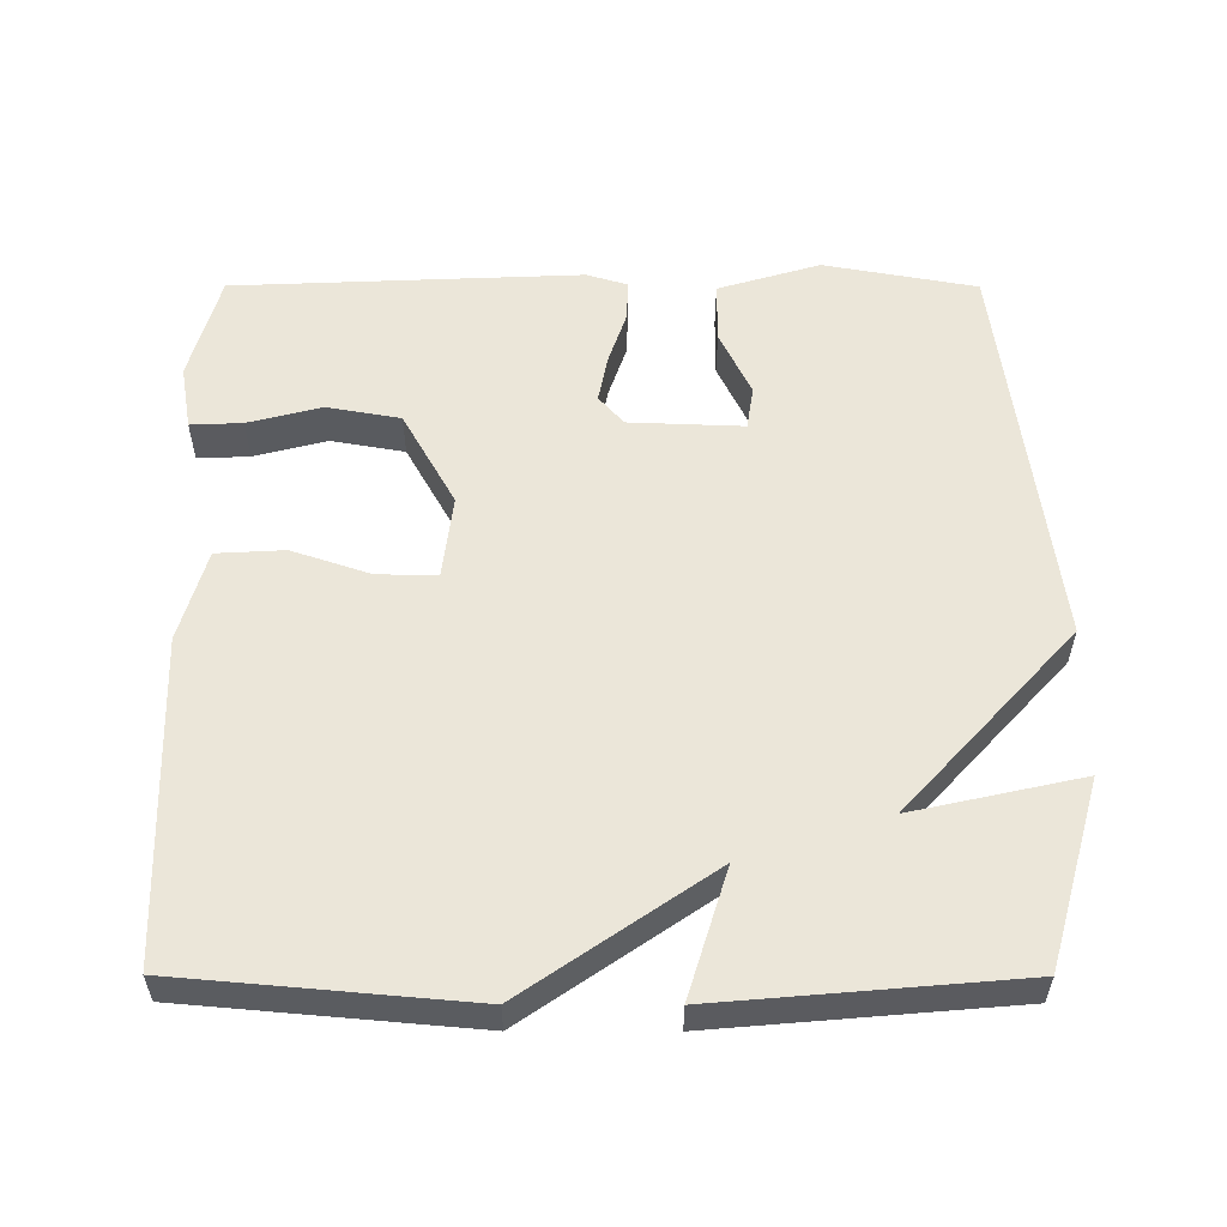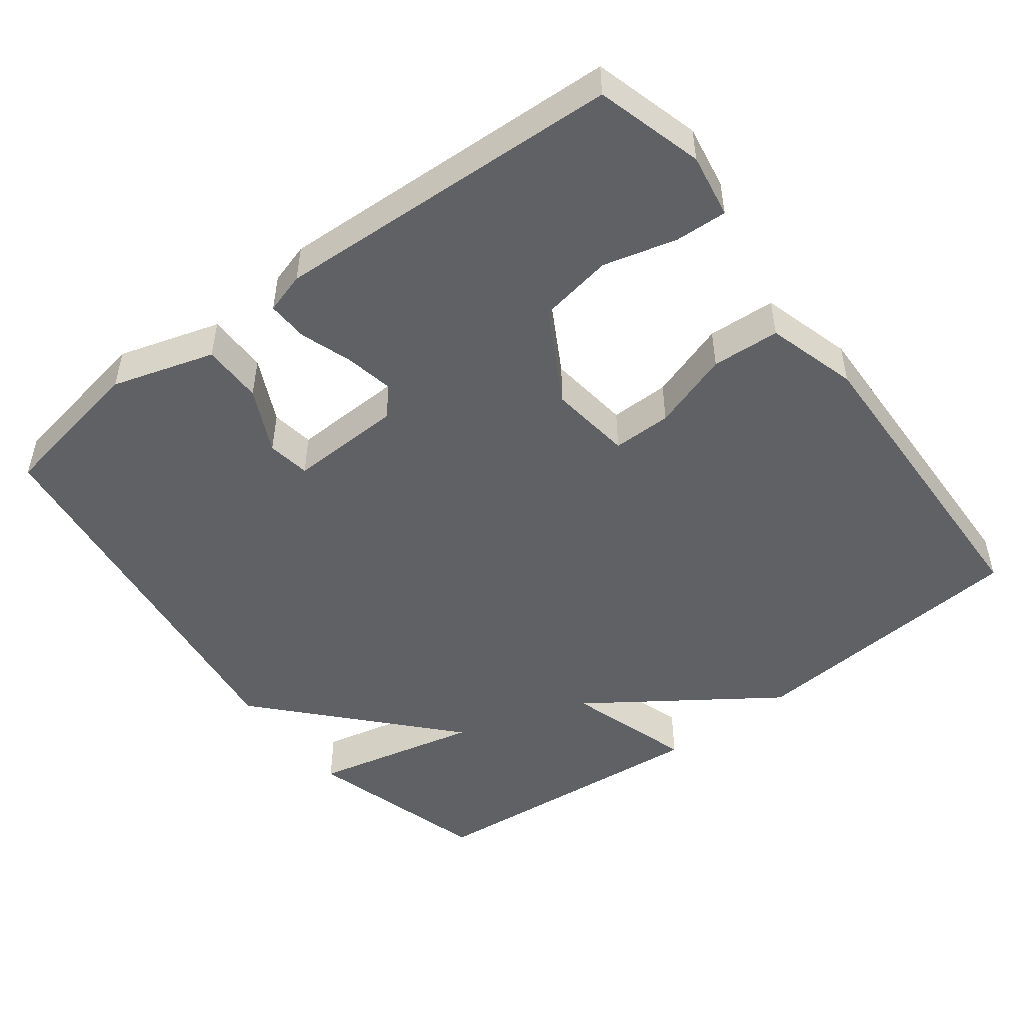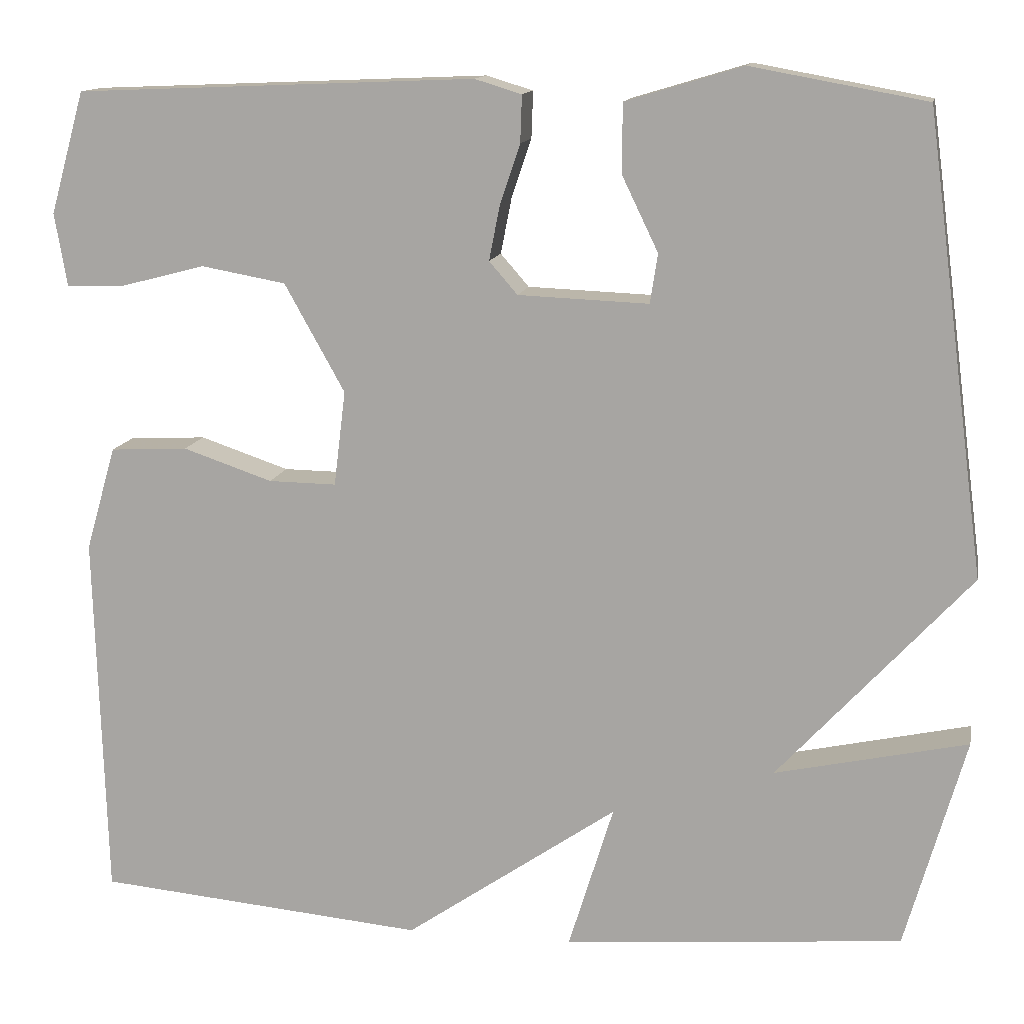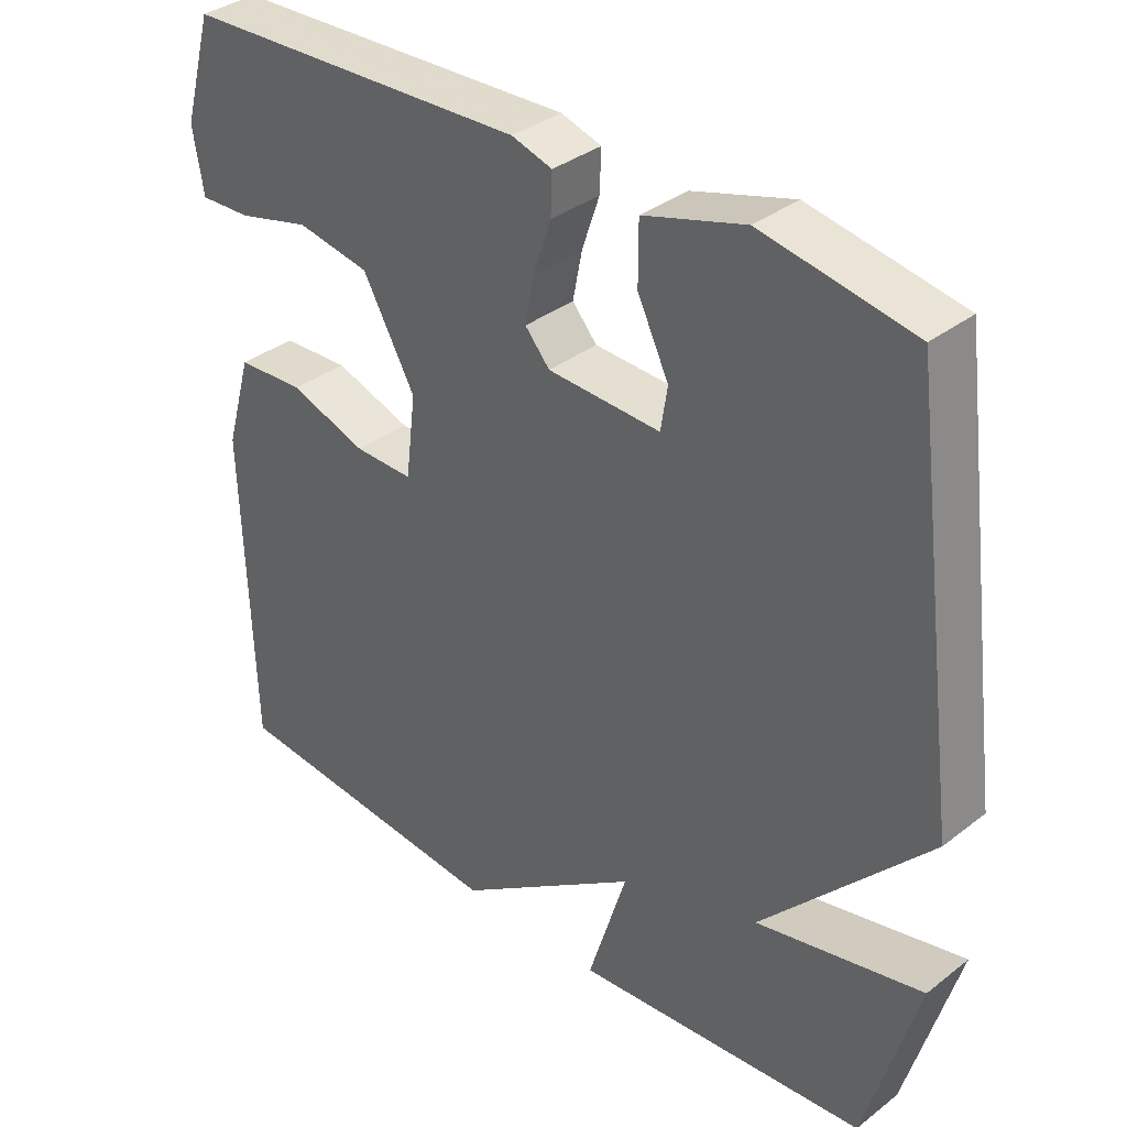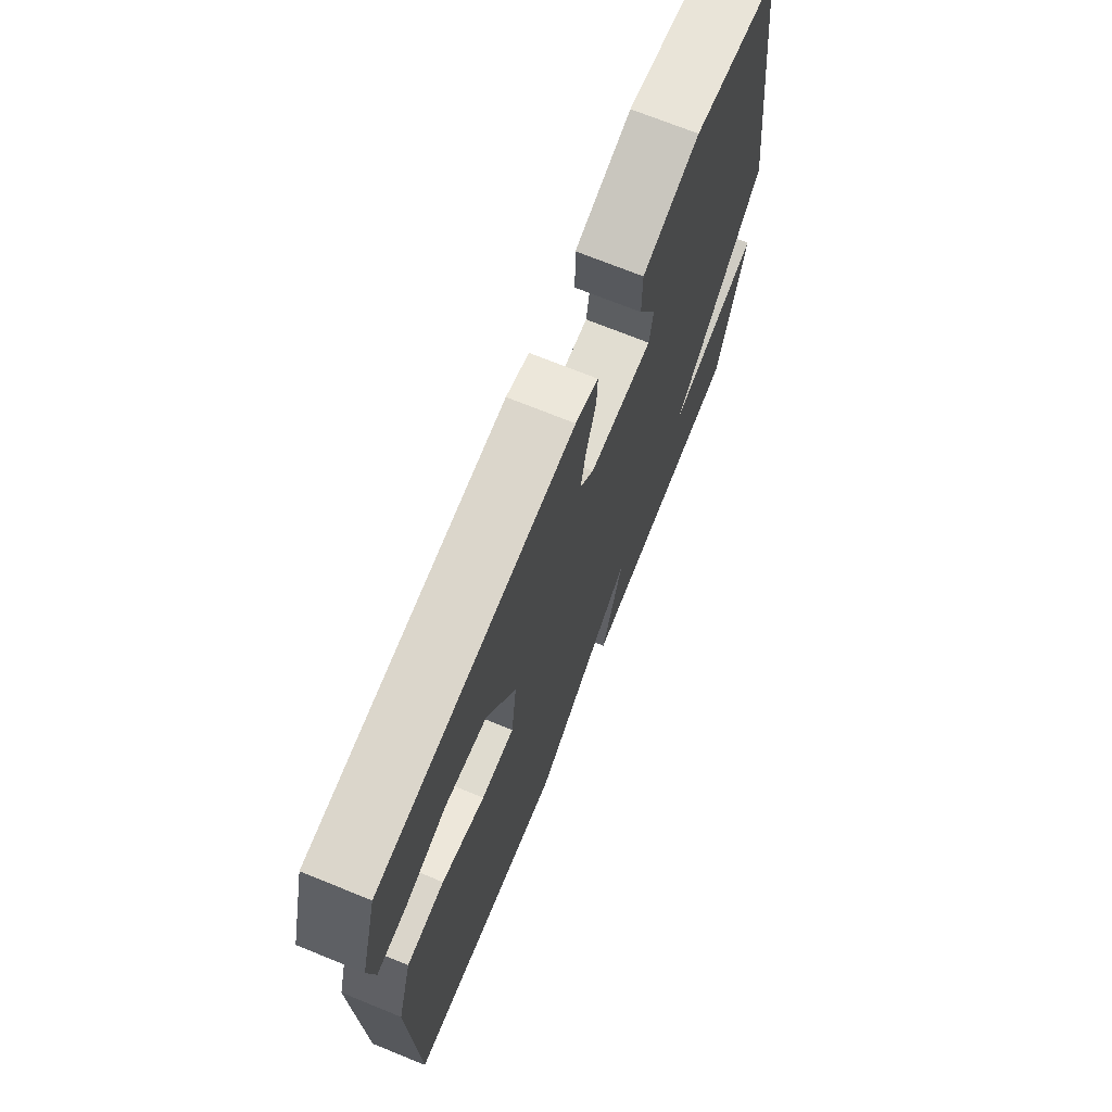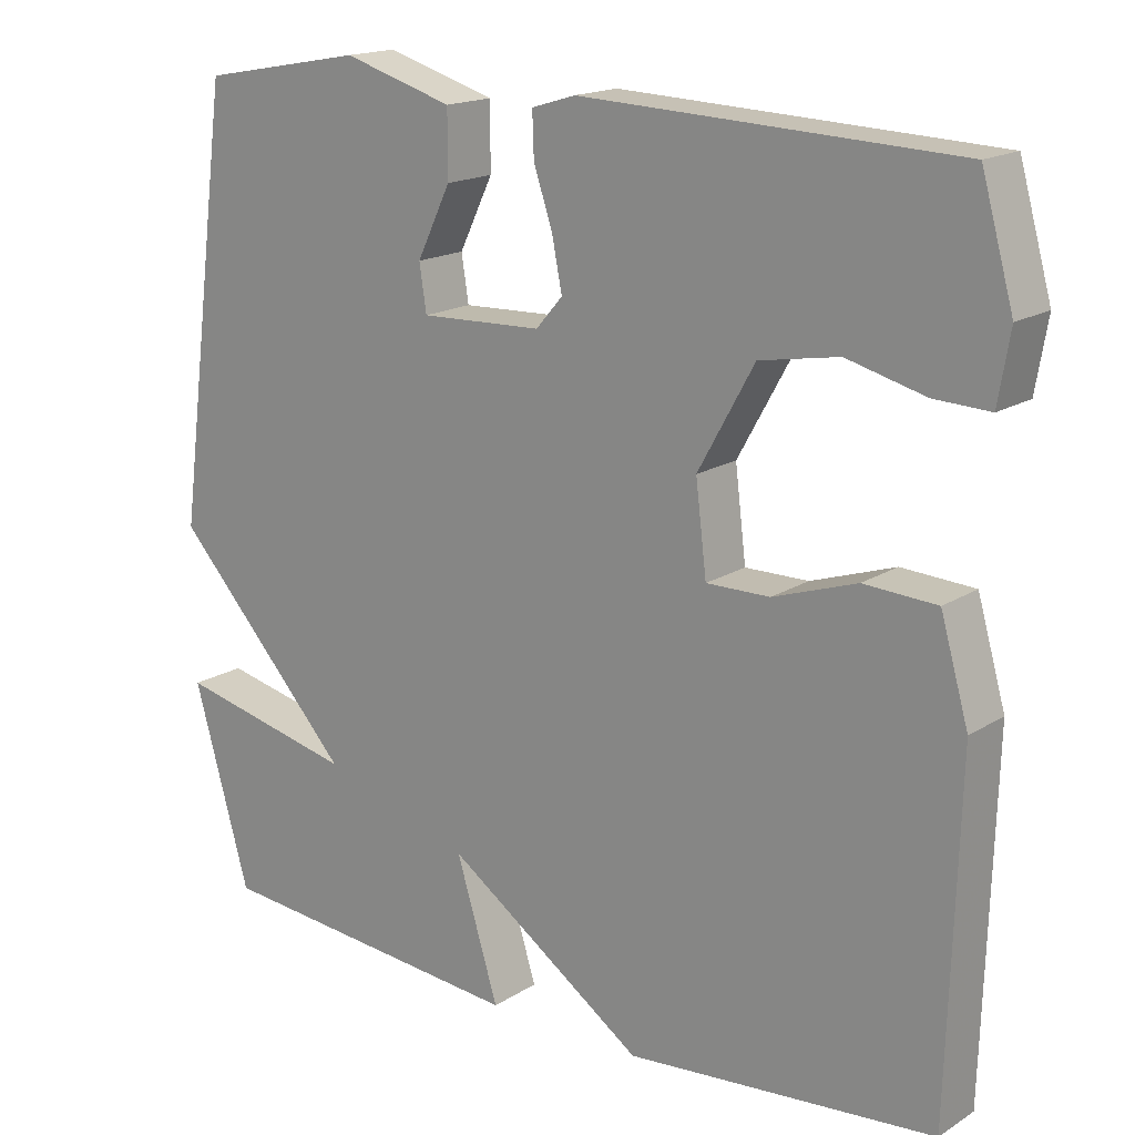
<metadata>
{"format":"obj","ext":"obj","renderer":"f3d","projection":"perspective","resolution":1024,"background":"white","views":[{"elev":56.2,"azim":-179.9,"up":"+Y"},{"elev":-49.0,"azim":37.1,"up":"+Y"},{"elev":13.2,"azim":-168.9,"up":"+Z"},{"elev":35.4,"azim":-135.6,"up":"+Z"},{"elev":71.1,"azim":112.1,"up":"+Z"},{"elev":17.1,"azim":38.9,"up":"+Z"}]}
</metadata>
<code>
v -0.5 0.07 -0.5
v -0.572 0.07 -0.246
v -0.342 0.07 -0.297
v -0.572 0.07 -0.046
v -0.5 0.07 0.5
v -0.291 0.07 0.538
v -0.151 0.07 0.496
v -0.151 0.07 0.413
v -0.194 0.07 0.324
v -0.185 0.07 0.265
v -0.029 0.07 0.271
v 0.005 0.07 0.31
v -0.008 0.07 0.376
v -0.032 0.07 0.447
v -0.034 0.07 0.503
v 0.022 0.07 0.52
v 0.5 0.07 0.5
v 0.541 0.07 0.354
v 0.526 0.07 0.266
v 0.455 0.07 0.269
v 0.355 0.07 0.295
v 0.254 0.07 0.277
v 0.182 0.07 0.148
v 0.196 0.07 0.034
v 0.277 0.07 0.035
v 0.384 0.07 0.071
v 0.477 0.07 0.066
v 0.513 0.07 -0.059
v 0.5 0.07 -0.5
v 0.106 0.07 -0.535
v -0.148 0.07 -0.36
v -0.094 0.07 -0.535
v -0.5 0 -0.5
v -0.572 0 -0.246
v -0.342 0 -0.297
v -0.572 0 -0.046
v -0.5 0 0.5
v -0.291 0 0.538
v -0.151 0 0.496
v -0.151 0 0.413
v -0.194 0 0.324
v -0.185 0 0.265
v -0.029 0 0.271
v 0.005 0 0.31
v -0.008 0 0.376
v -0.032 0 0.447
v -0.034 0 0.503
v 0.022 0 0.52
v 0.5 0 0.5
v 0.541 0 0.354
v 0.526 0 0.266
v 0.455 0 0.269
v 0.355 0 0.295
v 0.254 0 0.277
v 0.182 0 0.148
v 0.196 0 0.034
v 0.277 0 0.035
v 0.384 0 0.071
v 0.477 0 0.066
v 0.513 0 -0.059
v 0.5 0 -0.5
v 0.106 0 -0.535
v -0.148 0 -0.36
v -0.094 0 -0.535
f 1 2 3
f 32 1 3
f 31 32 3
f 29 30 31
f 28 29 31
f 27 28 31
f 26 27 31
f 25 26 31
f 31 3 4
f 25 31 4
f 24 25 4
f 23 24 4
f 22 23 4
f 19 20 21
f 18 19 21
f 17 18 21
f 16 17 21
f 15 16 21
f 14 15 21
f 13 14 21 22
f 12 13 22
f 11 12 22
f 10 11 22 4
f 7 8 9
f 6 7 9
f 5 6 9
f 4 5 9
f 4 9 10
f 35 34 33
f 35 33 64
f 35 64 63
f 63 62 61
f 63 61 60
f 63 60 59
f 63 59 58
f 63 58 57
f 36 35 63
f 36 63 57
f 36 57 56
f 36 56 55
f 36 55 54
f 53 52 51
f 53 51 50
f 53 50 49
f 53 49 48
f 53 48 47
f 53 47 46
f 54 53 46 45
f 54 45 44
f 54 44 43
f 36 54 43 42
f 41 40 39
f 41 39 38
f 41 38 37
f 41 37 36
f 42 41 36
f 1 33 34 2
f 2 34 35 3
f 3 35 36 4
f 4 36 37 5
f 5 37 38 6
f 6 38 39 7
f 7 39 40 8
f 8 40 41 9
f 9 41 42 10
f 10 42 43 11
f 11 43 44 12
f 12 44 45 13
f 13 45 46 14
f 14 46 47 15
f 15 47 48 16
f 16 48 49 17
f 17 49 50 18
f 18 50 51 19
f 19 51 52 20
f 20 52 53 21
f 21 53 54 22
f 22 54 55 23
f 23 55 56 24
f 24 56 57 25
f 25 57 58 26
f 26 58 59 27
f 27 59 60 28
f 28 60 61 29
f 29 61 62 30
f 30 62 63 31
f 31 63 64 32
f 32 64 33 1

</code>
